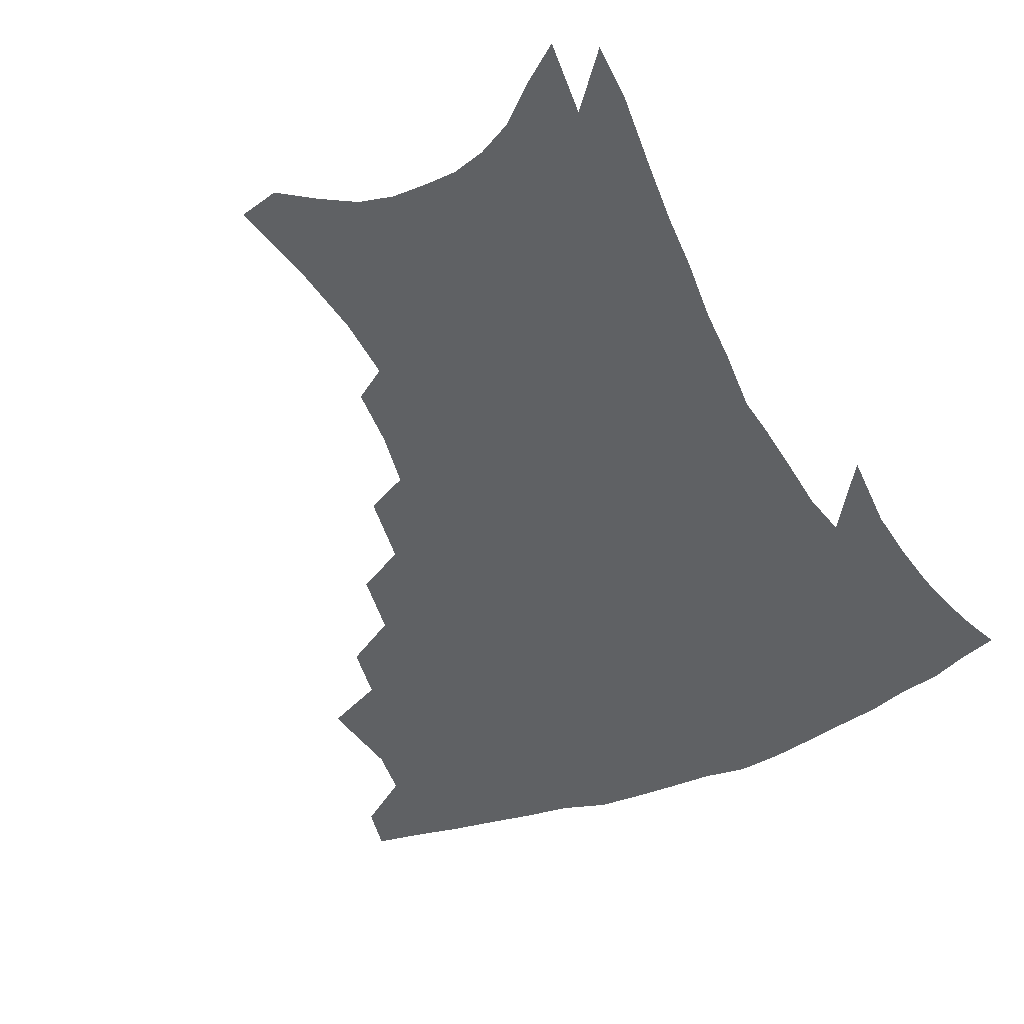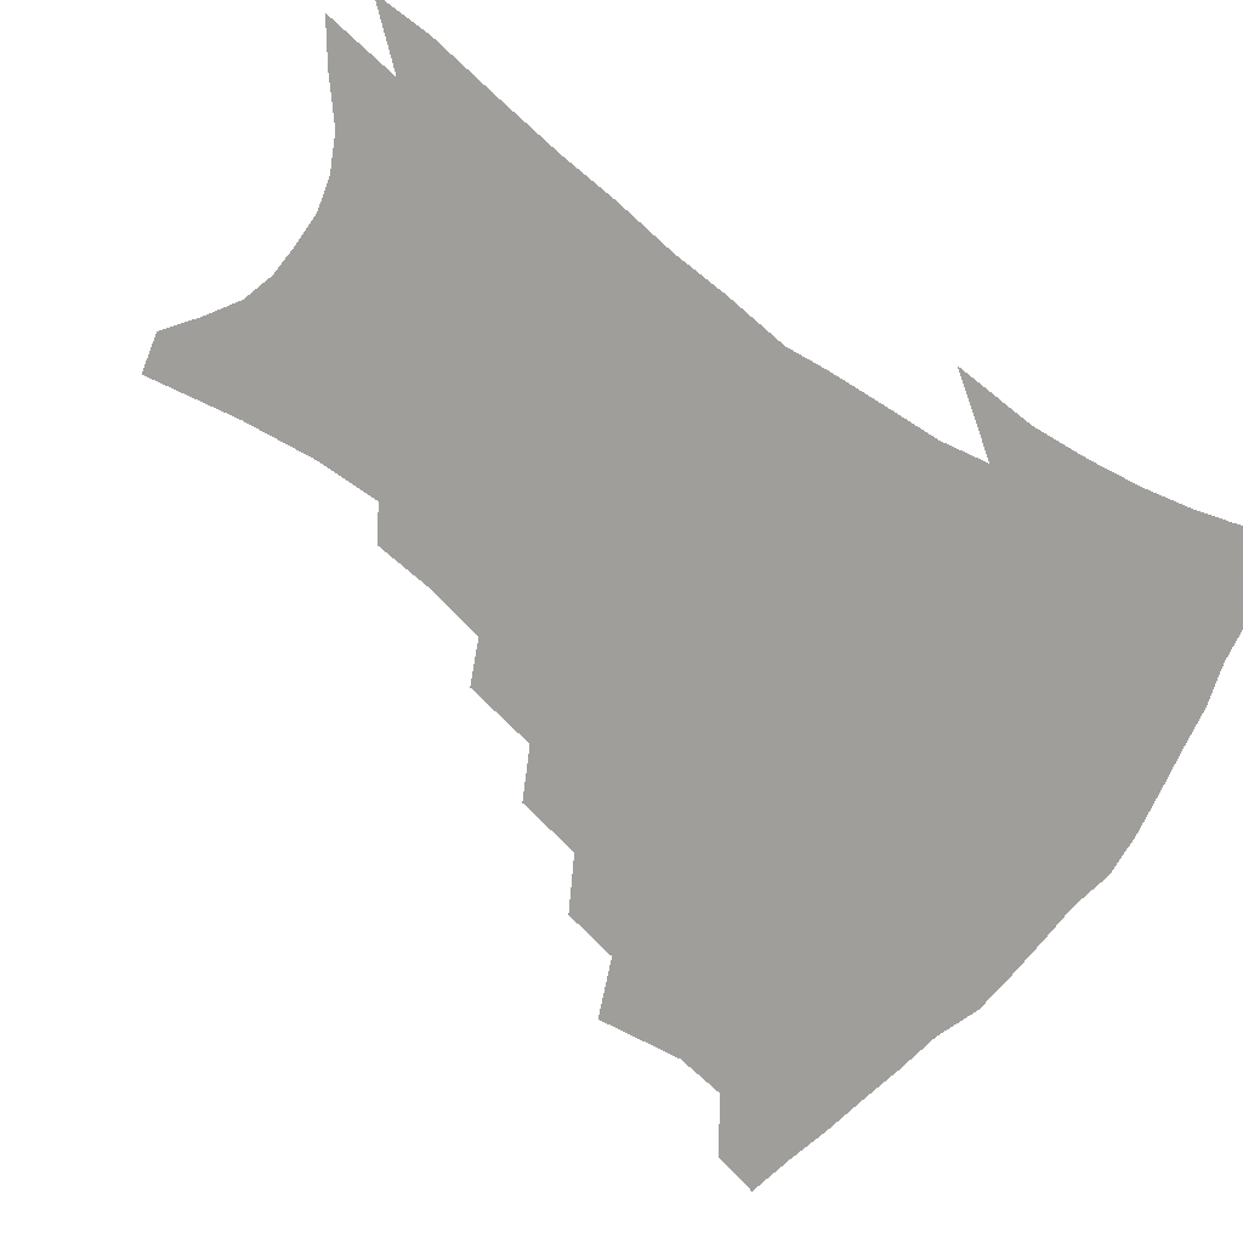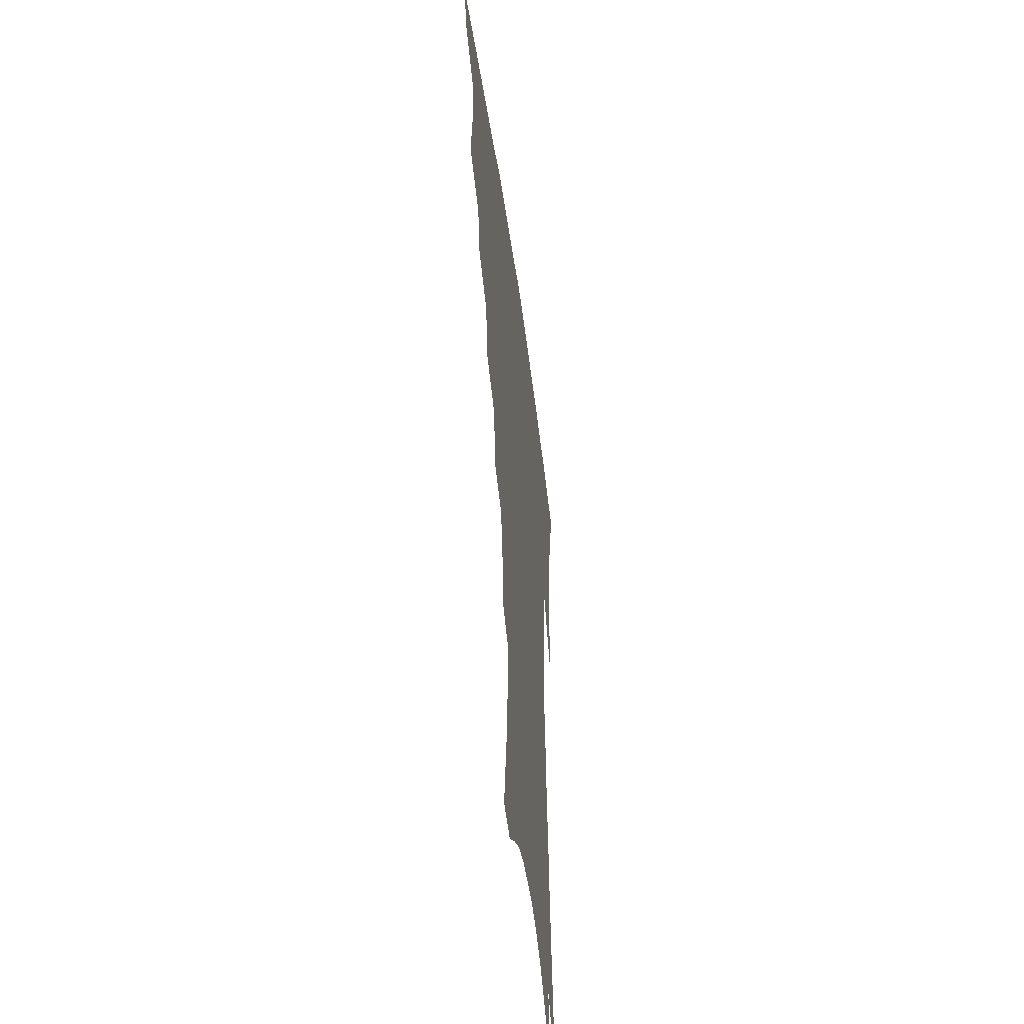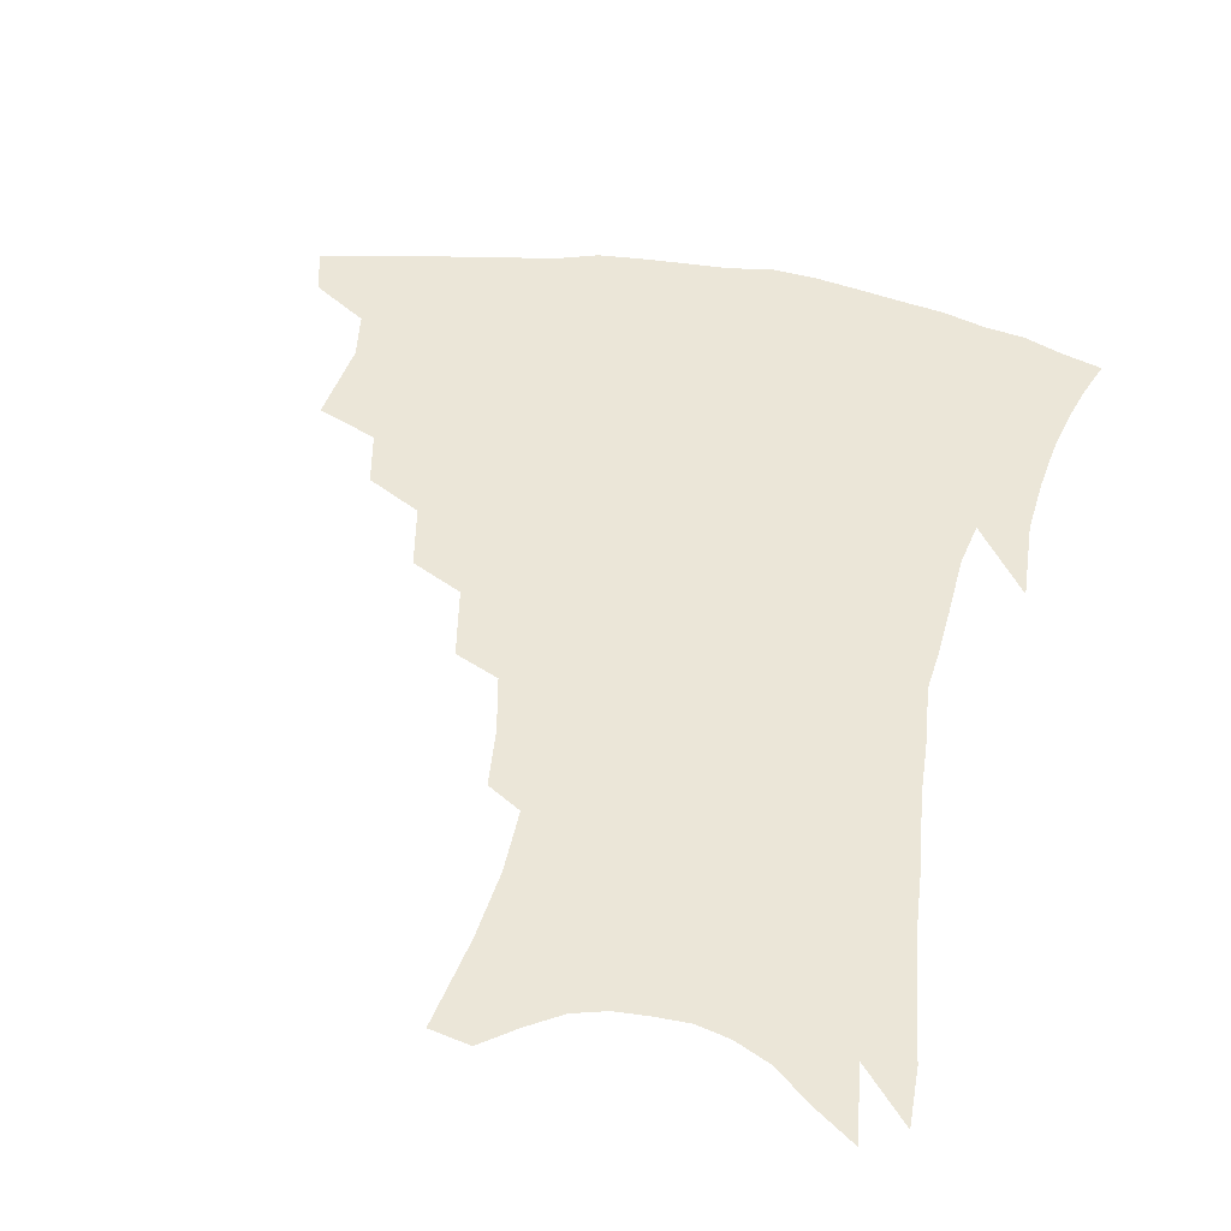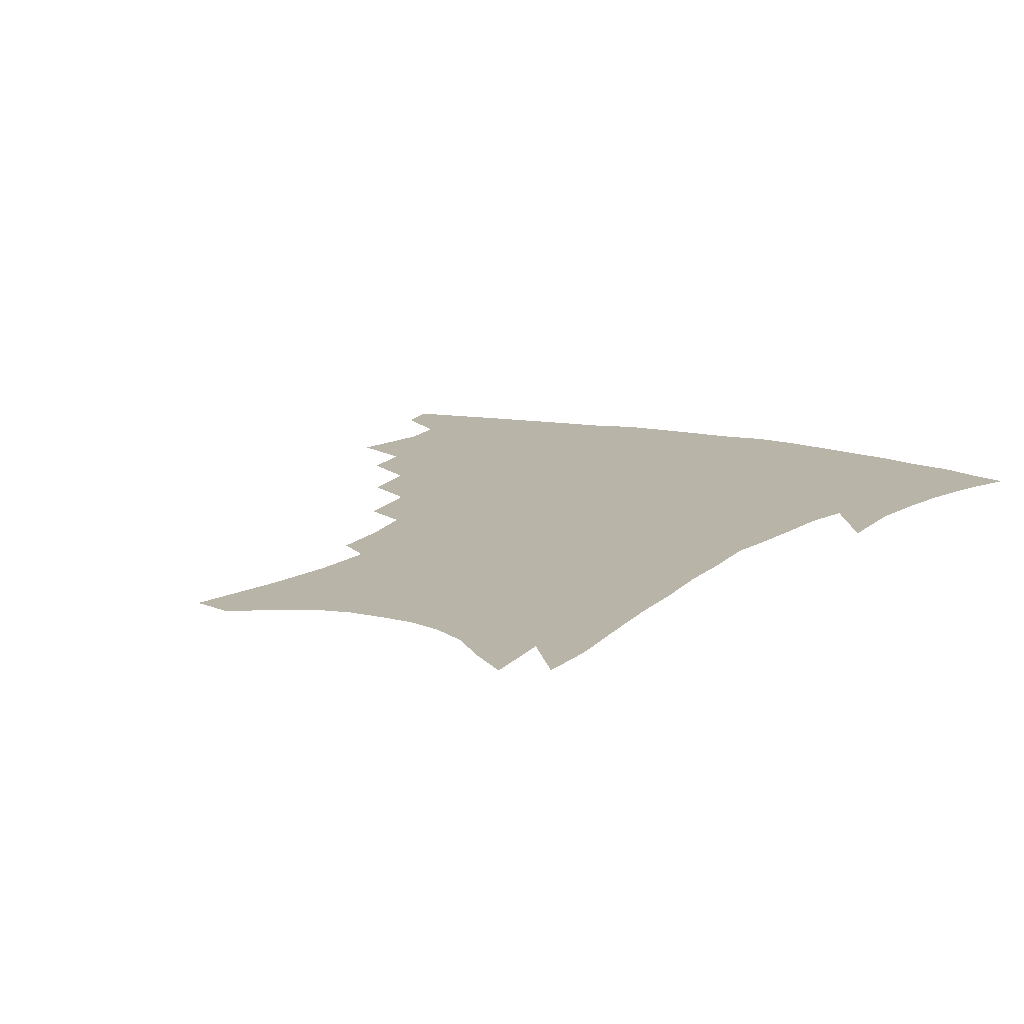
<metadata>
{"format":"obj","ext":"obj","renderer":"f3d","projection":"perspective","resolution":1024,"background":"white","views":[{"elev":-46.4,"azim":26.5,"up":"+Z"},{"elev":-70.8,"azim":54.7,"up":"+Z"},{"elev":-48.6,"azim":-82.4,"up":"+Y"},{"elev":46.5,"azim":11.7,"up":"+Z"},{"elev":13.0,"azim":31.1,"up":"+Z"}]}
</metadata>
<code>
v 444 393.1 0
v 440.2 408.5 0
v 460.9 336.4 0
v 464.3 364.3 0
v 461.8 380.7 0
v 459.3 396.2 0
v 455.7 411.4 0
v 483.9 309.6 0
v 480.2 327.9 0
v 481.7 353.4 0
v 479.9 370 0
v 476.8 384.6 0
v 473.7 399.4 0
v 470.4 414.7 0
v 505.5 278.2 0
v 501.3 299.5 0
v 500.2 324.1 0
v 497.2 340.3 0
v 496.8 359.3 0
v 494.3 373.9 0
v 491.4 387.9 0
v 488.3 402.3 0
v 485.3 417.3 0
v 526.3 245.6 0
v 521.8 269.5 0
v 517.4 289.3 0
v 515.5 313 0
v 514.2 332.2 0
v 512.9 349.3 0
v 510.1 362.4 0
v 508 376.7 0
v 505.5 390.6 0
v 502.9 404.6 0
v 499.8 420.1 0
v 546.5 200.4 0
v 544.3 220.2 0
v 540.4 239 0
v 536.1 260.3 0
v 532.7 280.6 0
v 529.4 297.8 0
v 527.7 316.7 0
v 527.2 337.1 0
v 525.7 352.1 0
v 523.7 365.6 0
v 521.7 379.3 0
v 519.4 393.2 0
v 516.9 407.7 0
v 514.4 422.3 0
v 550 119.9 0
v 555 149.4 0
v 557.3 172.4 0
v 557.3 193.4 0
v 555.6 215 0
v 552.6 231.3 0
v 549.4 250.3 0
v 546.1 267.8 0
v 543.9 289.8 0
v 542.2 307.5 0
v 541.1 325.3 0
v 539.8 340.2 0
v 538.6 354.4 0
v 537.3 368.2 0
v 535 381.4 0
v 533.5 395.2 0
v 531.4 409.8 0
v 529.2 427.2 0
v 562.7 116.9 0
v 564.3 138.4 0
v 567.4 165.4 0
v 566.7 181.3 0
v 566.2 204 0
v 564.3 224.2 0
v 561.8 242.6 0
v 558.9 257.9 0
v 556.6 276.3 0
v 555.1 295.9 0
v 553.9 312.7 0
v 553.3 329.3 0
v 551.8 341.8 0
v 551.5 356.7 0
v 550.7 370.1 0
v 549.6 383.1 0
v 548 396.5 0
v 545.6 411.9 0
v 543.5 428.3 0
v 573.3 124.8 0
v 575.7 149.8 0
v 577.1 173.9 0
v 576.3 192 0
v 574.9 211.4 0
v 573.2 232.9 0
v 570.9 247.5 0
v 568.9 265.6 0
v 567.4 284.1 0
v 565.9 299.3 0
v 565.2 315.8 0
v 565 332.1 0
v 564.2 344.3 0
v 564.1 358.4 0
v 563.5 371.3 0
v 562.8 384.1 0
v 562 397.2 0
v 560.3 411.6 0
v 557.9 428.9 0
v 584 131.5 0
v 585.9 157.7 0
v 585.8 175.5 0
v 585 196.3 0
v 583.5 213.2 0
v 581.9 234.8 0
v 580.2 250.8 0
v 578.6 267.6 0
v 577.6 287.3 0
v 577 304.3 0
v 576.6 319.2 0
v 576.3 332.8 0
v 576.3 346.2 0
v 576.7 360 0
v 576 372 0
v 575.9 384.8 0
v 575.4 397.8 0
v 574 412.7 0
v 572.1 429.3 0
v 594.4 134.4 0
v 595.3 159.6 0
v 594.9 180.1 0
v 593.8 198.9 0
v 592.4 221.3 0
v 590.9 237.7 0
v 589.6 253.8 0
v 588.4 270.6 0
v 587.7 290.8 0
v 587.5 306.8 0
v 587.4 319.6 0
v 587.6 333.5 0
v 588.1 347.3 0
v 588.8 360.4 0
v 589.5 373 0
v 589.2 385.1 0
v 588.9 397.9 0
v 587.6 413.7 0
v 585.9 431.6 0
v 604.8 134.9 0
v 604.6 161.1 0
v 603.8 182.4 0
v 602.7 200.9 0
v 601.3 221.1 0
v 599.9 238.7 0
v 599 256.5 0
v 598.1 273.3 0
v 597.7 290.7 0
v 597.7 305.9 0
v 598 319.7 0
v 598.7 334.5 0
v 599.3 346.4 0
v 600.8 361.2 0
v 601.5 372.9 0
v 601.9 385.1 0
v 601.9 398.2 0
v 601.7 412.5 0
v 600.3 430.1 0
v 615.4 134.8 0
v 614.8 155.3 0
v 613.2 179.7 0
v 611.7 200.5 0
v 610.2 221.3 0
v 609.6 235 0
v 608.3 255.4 0
v 607.7 273.2 0
v 607.6 289.6 0
v 607.9 304.7 0
v 608.5 321.4 0
v 609.4 333.6 0
v 610.9 347.9 0
v 612.1 360.7 0
v 613.4 372.2 0
v 614.7 384.2 0
v 615.6 396.7 0
v 615.8 410.5 0
v 615 427.2 0
v 626 132 0
v 624.6 153.1 0
v 622.4 178.8 0
v 620.9 199.5 0
v 619.3 219.8 0
v 618.4 237.9 0
v 617.6 254.7 0
v 617.5 270.4 0
v 617.5 286.5 0
v 618.1 302 0
v 618.8 317.9 0
v 620 333.5 0
v 621.7 346.3 0
v 623.3 358.3 0
v 625.1 371.1 0
v 627 383 0
v 628.5 395.1 0
v 629.4 408.3 0
v 629.4 424.1 0
v 636.9 126.6 0
v 635.1 148.1 0
v 632.2 174.9 0
v 630.5 195.7 0
v 628.8 215.8 0
v 628.5 231.5 0
v 627.1 251.7 0
v 627 267.5 0
v 627.6 282 0
v 628 299.1 0
v 628.9 316 0
v 630.6 328.8 0
v 632.1 345.2 0
v 634.2 356.7 0
v 636.5 369.5 0
v 638.8 381.4 0
v 641.4 392.9 0
v 642.8 405.3 0
v 643.1 421.4 0
v 649.3 116.1 0
v 645.8 142.7 0
v 643.8 164.8 0
v 640.9 189 0
v 638.6 210.8 0
v 637.7 228.6 0
v 637.3 244.9 0
v 636.9 262.2 0
v 637.2 278.1 0
v 637.8 295.4 0
v 639 311.3 0
v 640.7 326.4 0
v 642.5 341.3 0
v 644.9 355.3 0
v 647.5 366.9 0
v 650 378.7 0
v 652.9 390.8 0
v 655.4 402.4 0
v 657 416.9 0
v 661.3 107.3 0
v 658.1 132.1 0
v 655.5 155.4 0
v 653.4 176.7 0
v 650.5 199.5 0
v 649.2 218.3 0
v 648 236.6 0
v 647.2 254.7 0
v 646.7 273 0
v 648.3 287.2 0
v 649.5 303.9 0
v 650.8 321.2 0
v 652.5 337.9 0
v 655.5 350.3 0
v 658.4 365.2 0
v 661.4 377 0
v 664.4 388.3 0
v 667.3 400 0
v 669.8 414.5 0
v 673 114.7 0
v 672.4 133.7 0
v 669.2 157.3 0
v 666.5 179.5 0
v 664.9 198.6 0
v 662.2 220 0
v 661.1 237.9 0
v 658.9 259.8 0
v 660.2 274.2 0
v 661.2 291.3 0
v 662 310.7 0
v 664.8 326.2 0
v 665.6 347 0
v 668.7 360.5 0
v 672.3 372.7 0
v 675.6 385.1 0
v 679 396.6 0
v 682.8 408.9 0
v 681.9 301.7 0
v 680.2 329.2 0
v 681.7 348 0
v 683.9 365 0
v 687.1 380 0
v 690.7 392.8 0
v 695 404.8 0
f 5 6 1
f 1 6 2
f 6 7 2
f 9 10 3
f 3 10 4
f 10 11 4
f 4 11 5
f 11 12 5
f 5 12 6
f 12 13 6
f 6 13 7
f 13 14 7
f 16 17 8
f 8 17 9
f 17 18 9
f 9 18 10
f 18 19 10
f 10 19 11
f 19 20 11
f 11 20 12
f 20 21 12
f 12 21 13
f 21 22 13
f 13 22 14
f 22 23 14
f 25 26 15
f 15 26 16
f 26 27 16
f 16 27 17
f 27 28 17
f 17 28 18
f 28 29 18
f 18 29 19
f 29 30 19
f 19 30 20
f 30 31 20
f 20 31 21
f 31 32 21
f 21 32 22
f 32 33 22
f 22 33 23
f 33 34 23
f 37 38 24
f 24 38 25
f 38 39 25
f 25 39 26
f 39 40 26
f 26 40 27
f 40 41 27
f 27 41 28
f 41 42 28
f 28 42 29
f 42 43 29
f 29 43 30
f 43 44 30
f 30 44 31
f 44 45 31
f 31 45 32
f 45 46 32
f 32 46 33
f 46 47 33
f 33 47 34
f 47 48 34
f 52 53 35
f 35 53 36
f 53 54 36
f 36 54 37
f 54 55 37
f 37 55 38
f 55 56 38
f 38 56 39
f 56 57 39
f 39 57 40
f 57 58 40
f 40 58 41
f 58 59 41
f 41 59 42
f 59 60 42
f 42 60 43
f 60 61 43
f 43 61 44
f 61 62 44
f 44 62 45
f 62 63 45
f 45 63 46
f 63 64 46
f 46 64 47
f 64 65 47
f 47 65 48
f 65 66 48
f 67 68 49
f 49 68 50
f 68 69 50
f 50 69 51
f 69 70 51
f 51 70 52
f 70 71 52
f 52 71 53
f 71 72 53
f 53 72 54
f 72 73 54
f 54 73 55
f 73 74 55
f 55 74 56
f 74 75 56
f 56 75 57
f 75 76 57
f 57 76 58
f 76 77 58
f 58 77 59
f 77 78 59
f 59 78 60
f 78 79 60
f 60 79 61
f 79 80 61
f 61 80 62
f 80 81 62
f 62 81 63
f 81 82 63
f 63 82 64
f 82 83 64
f 64 83 65
f 83 84 65
f 65 84 66
f 84 85 66
f 67 86 68
f 86 87 68
f 68 87 69
f 87 88 69
f 69 88 70
f 88 89 70
f 70 89 71
f 89 90 71
f 71 90 72
f 90 91 72
f 72 91 73
f 91 92 73
f 73 92 74
f 92 93 74
f 74 93 75
f 93 94 75
f 75 94 76
f 94 95 76
f 76 95 77
f 95 96 77
f 77 96 78
f 96 97 78
f 78 97 79
f 97 98 79
f 79 98 80
f 98 99 80
f 80 99 81
f 99 100 81
f 81 100 82
f 100 101 82
f 82 101 83
f 101 102 83
f 83 102 84
f 102 103 84
f 84 103 85
f 103 104 85
f 86 105 87
f 105 106 87
f 87 106 88
f 106 107 88
f 88 107 89
f 107 108 89
f 89 108 90
f 108 109 90
f 90 109 91
f 109 110 91
f 91 110 92
f 110 111 92
f 92 111 93
f 111 112 93
f 93 112 94
f 112 113 94
f 94 113 95
f 113 114 95
f 95 114 96
f 114 115 96
f 96 115 97
f 115 116 97
f 97 116 98
f 116 117 98
f 98 117 99
f 117 118 99
f 99 118 100
f 118 119 100
f 100 119 101
f 119 120 101
f 101 120 102
f 120 121 102
f 102 121 103
f 121 122 103
f 103 122 104
f 122 123 104
f 105 124 106
f 124 125 106
f 106 125 107
f 125 126 107
f 107 126 108
f 126 127 108
f 108 127 109
f 127 128 109
f 109 128 110
f 128 129 110
f 110 129 111
f 129 130 111
f 111 130 112
f 130 131 112
f 112 131 113
f 131 132 113
f 113 132 114
f 132 133 114
f 114 133 115
f 133 134 115
f 115 134 116
f 134 135 116
f 116 135 117
f 135 136 117
f 117 136 118
f 136 137 118
f 118 137 119
f 137 138 119
f 119 138 120
f 138 139 120
f 120 139 121
f 139 140 121
f 121 140 122
f 140 141 122
f 122 141 123
f 141 142 123
f 124 143 125
f 143 144 125
f 125 144 126
f 144 145 126
f 126 145 127
f 145 146 127
f 127 146 128
f 146 147 128
f 128 147 129
f 147 148 129
f 129 148 130
f 148 149 130
f 130 149 131
f 149 150 131
f 131 150 132
f 150 151 132
f 132 151 133
f 151 152 133
f 133 152 134
f 152 153 134
f 134 153 135
f 153 154 135
f 135 154 136
f 154 155 136
f 136 155 137
f 155 156 137
f 137 156 138
f 156 157 138
f 138 157 139
f 157 158 139
f 139 158 140
f 158 159 140
f 140 159 141
f 159 160 141
f 141 160 142
f 160 161 142
f 143 162 144
f 162 163 144
f 144 163 145
f 163 164 145
f 145 164 146
f 164 165 146
f 146 165 147
f 165 166 147
f 147 166 148
f 166 167 148
f 148 167 149
f 167 168 149
f 149 168 150
f 168 169 150
f 150 169 151
f 169 170 151
f 151 170 152
f 170 171 152
f 152 171 153
f 171 172 153
f 153 172 154
f 172 173 154
f 154 173 155
f 173 174 155
f 155 174 156
f 174 175 156
f 156 175 157
f 175 176 157
f 157 176 158
f 176 177 158
f 158 177 159
f 177 178 159
f 159 178 160
f 178 179 160
f 160 179 161
f 179 180 161
f 162 181 163
f 181 182 163
f 163 182 164
f 182 183 164
f 164 183 165
f 183 184 165
f 165 184 166
f 184 185 166
f 166 185 167
f 185 186 167
f 167 186 168
f 186 187 168
f 168 187 169
f 187 188 169
f 169 188 170
f 188 189 170
f 170 189 171
f 189 190 171
f 171 190 172
f 190 191 172
f 172 191 173
f 191 192 173
f 173 192 174
f 192 193 174
f 174 193 175
f 193 194 175
f 175 194 176
f 194 195 176
f 176 195 177
f 195 196 177
f 177 196 178
f 196 197 178
f 178 197 179
f 197 198 179
f 179 198 180
f 198 199 180
f 181 200 182
f 200 201 182
f 182 201 183
f 201 202 183
f 183 202 184
f 202 203 184
f 184 203 185
f 203 204 185
f 185 204 186
f 204 205 186
f 186 205 187
f 205 206 187
f 187 206 188
f 206 207 188
f 188 207 189
f 207 208 189
f 189 208 190
f 208 209 190
f 190 209 191
f 209 210 191
f 191 210 192
f 210 211 192
f 192 211 193
f 211 212 193
f 193 212 194
f 212 213 194
f 194 213 195
f 213 214 195
f 195 214 196
f 214 215 196
f 196 215 197
f 215 216 197
f 197 216 198
f 216 217 198
f 198 217 199
f 217 218 199
f 200 219 201
f 219 220 201
f 201 220 202
f 220 221 202
f 202 221 203
f 221 222 203
f 203 222 204
f 222 223 204
f 204 223 205
f 223 224 205
f 205 224 206
f 224 225 206
f 206 225 207
f 225 226 207
f 207 226 208
f 226 227 208
f 208 227 209
f 227 228 209
f 209 228 210
f 228 229 210
f 210 229 211
f 229 230 211
f 211 230 212
f 230 231 212
f 212 231 213
f 231 232 213
f 213 232 214
f 232 233 214
f 214 233 215
f 233 234 215
f 215 234 216
f 234 235 216
f 216 235 217
f 235 236 217
f 217 236 218
f 236 237 218
f 219 238 220
f 238 239 220
f 220 239 221
f 239 240 221
f 221 240 222
f 240 241 222
f 222 241 223
f 241 242 223
f 223 242 224
f 242 243 224
f 224 243 225
f 243 244 225
f 225 244 226
f 244 245 226
f 226 245 227
f 245 246 227
f 227 246 228
f 246 247 228
f 228 247 229
f 247 248 229
f 229 248 230
f 248 249 230
f 230 249 231
f 249 250 231
f 231 250 232
f 250 251 232
f 232 251 233
f 251 252 233
f 233 252 234
f 252 253 234
f 234 253 235
f 253 254 235
f 235 254 236
f 254 255 236
f 236 255 237
f 255 256 237
f 239 257 240
f 257 258 240
f 240 258 241
f 258 259 241
f 241 259 242
f 259 260 242
f 242 260 243
f 260 261 243
f 243 261 244
f 261 262 244
f 244 262 245
f 262 263 245
f 245 263 246
f 263 264 246
f 246 264 247
f 264 265 247
f 247 265 248
f 265 266 248
f 248 266 249
f 266 267 249
f 249 267 250
f 267 268 250
f 250 268 251
f 268 269 251
f 251 269 252
f 269 270 252
f 252 270 253
f 270 271 253
f 253 271 254
f 271 272 254
f 254 272 255
f 272 273 255
f 255 273 256
f 273 274 256
f 268 275 269
f 275 276 269
f 269 276 270
f 276 277 270
f 270 277 271
f 277 278 271
f 271 278 272
f 278 279 272
f 272 279 273
f 279 280 273
f 273 280 274
f 280 281 274

</code>
